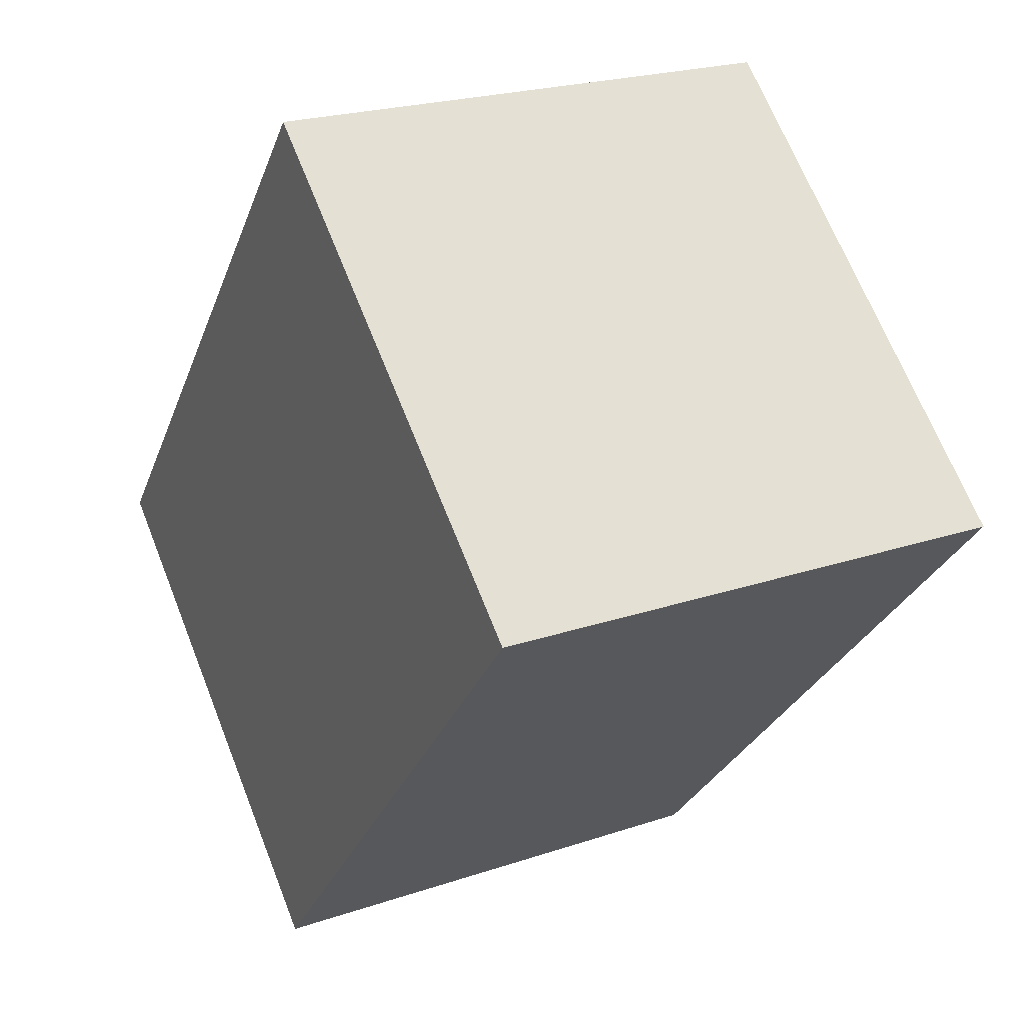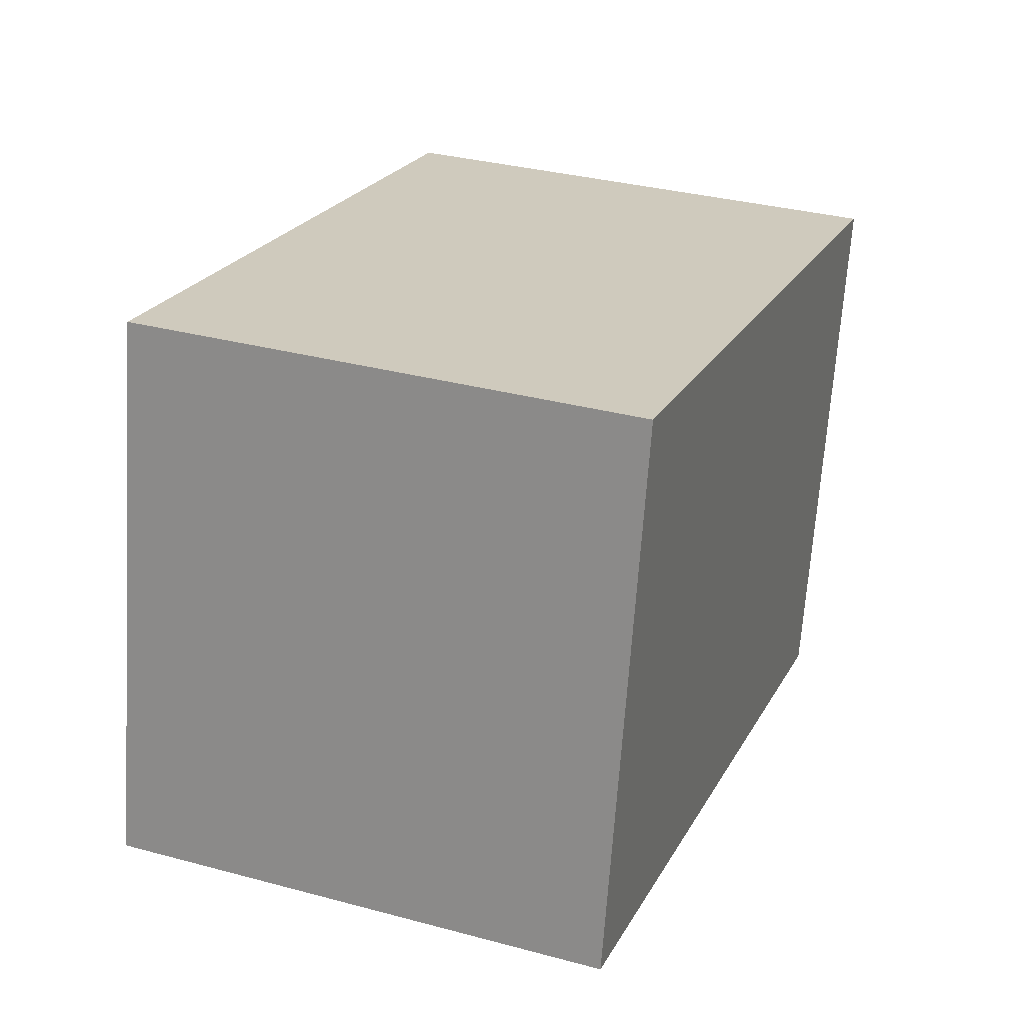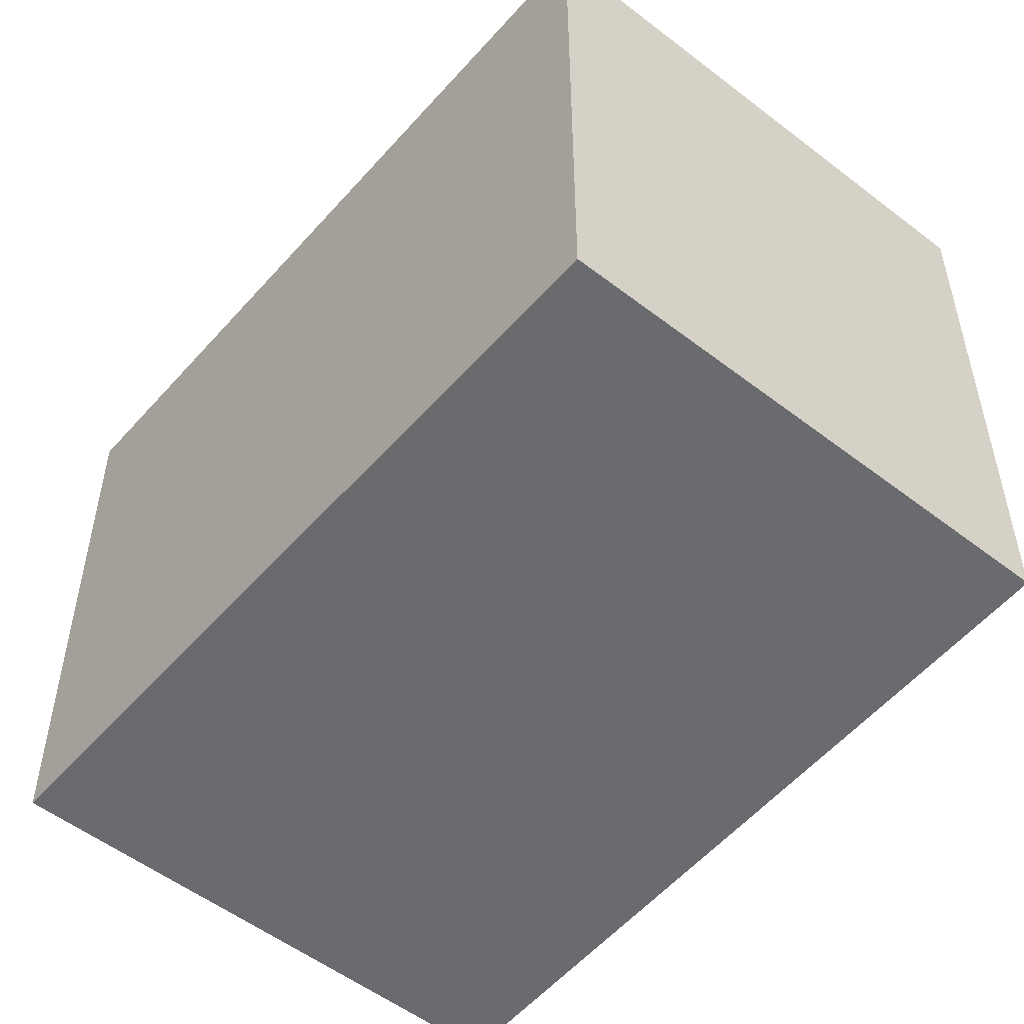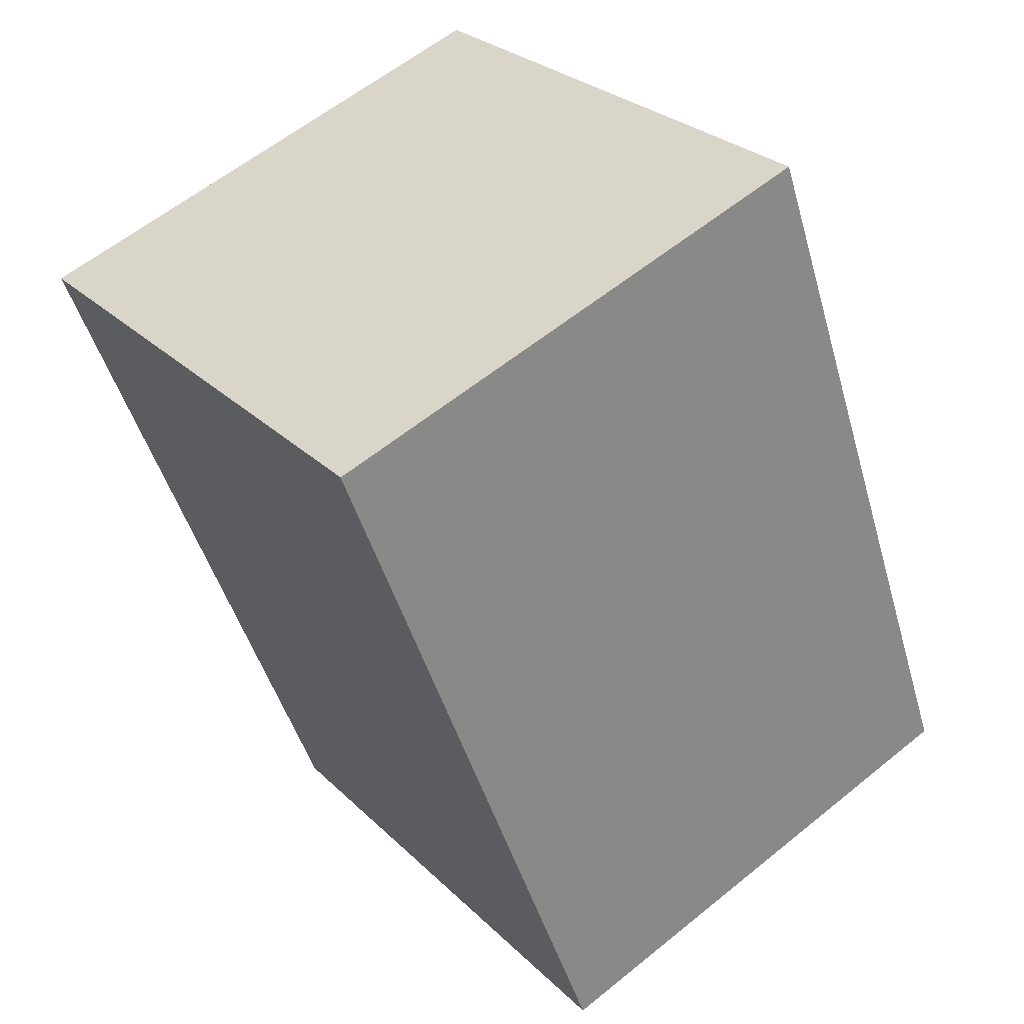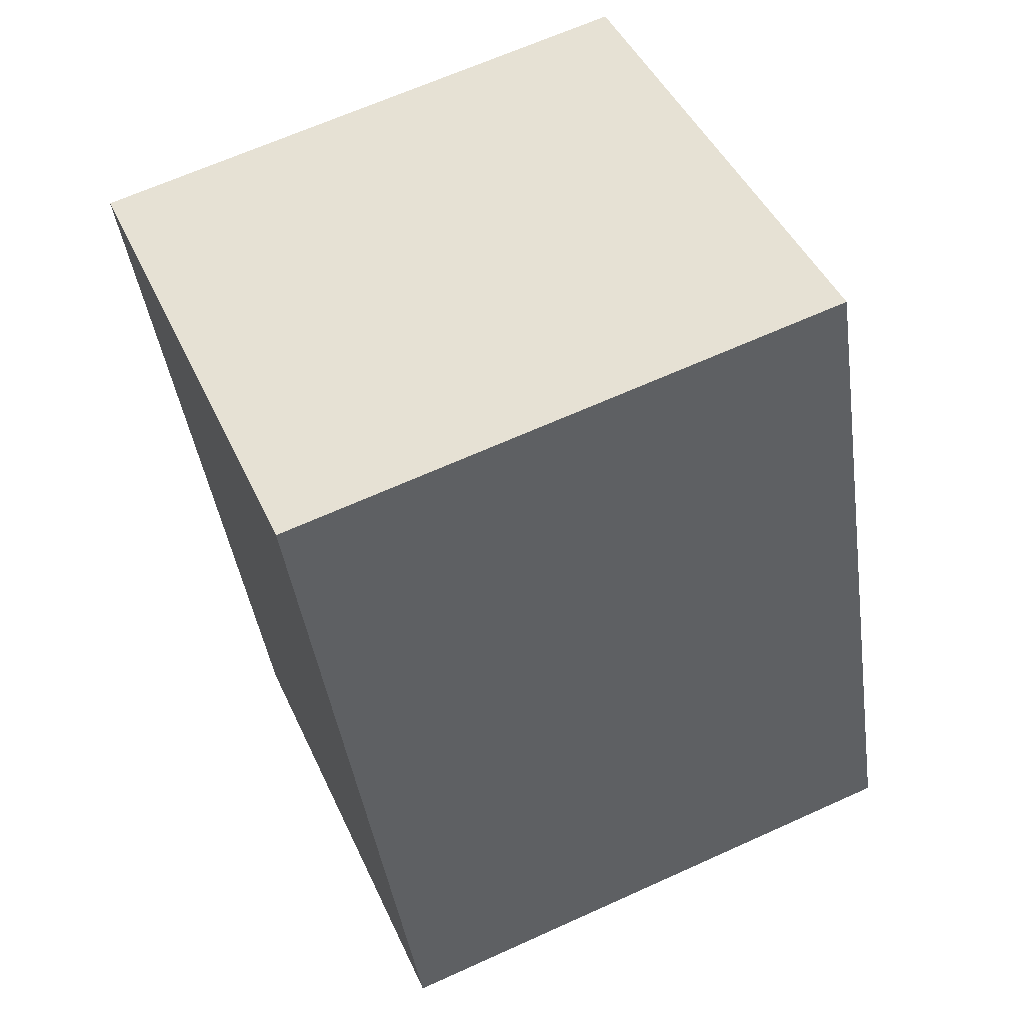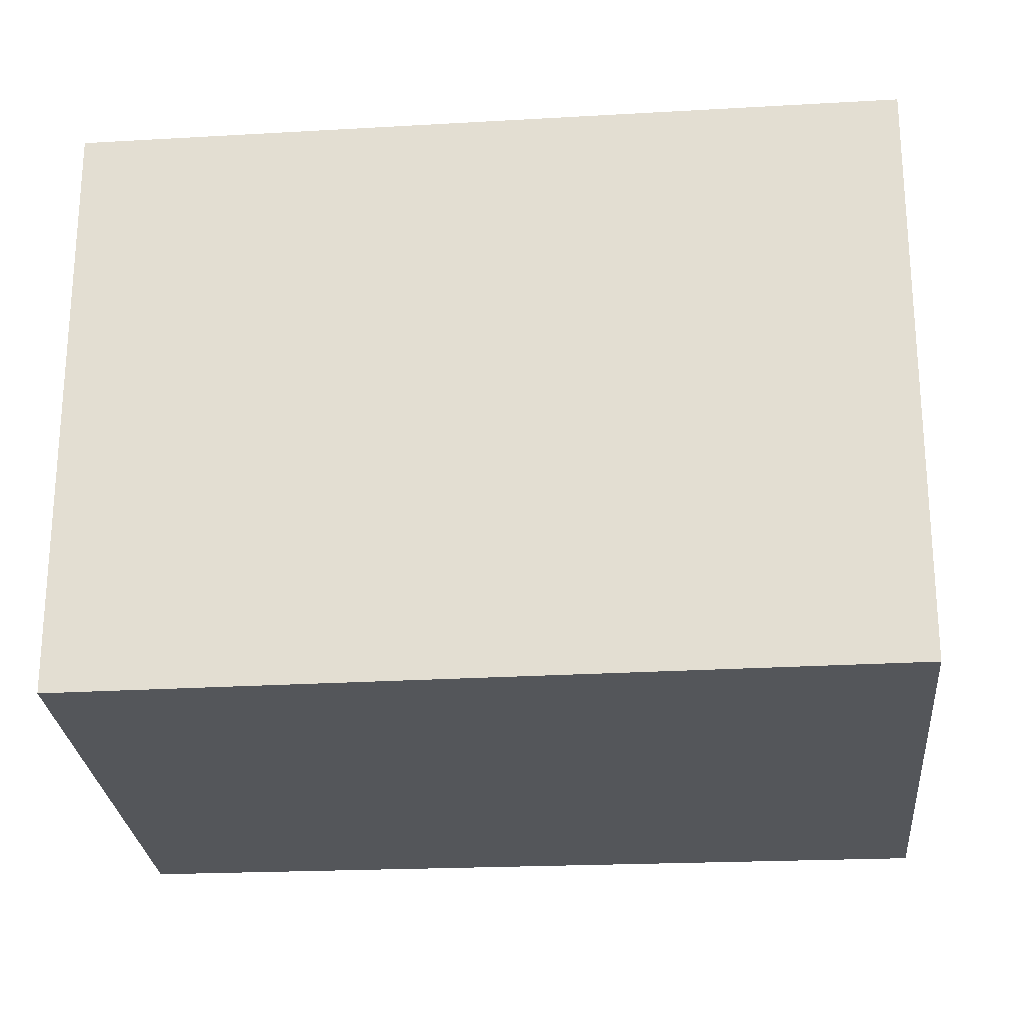
<metadata>
{"format":"obj","ext":"obj","renderer":"f3d","projection":"perspective","resolution":1024,"background":"white","views":[{"elev":68.2,"azim":-21.7,"up":"+Z"},{"elev":-67.4,"azim":-3.8,"up":"+Z"},{"elev":-53.3,"azim":160.6,"up":"+Y"},{"elev":27.6,"azim":145.1,"up":"+Z"},{"elev":65.6,"azim":-114.5,"up":"+Z"},{"elev":-25.6,"azim":-65.1,"up":"+Y"}]}
</metadata>
<code>
v  2.259 2.643 -0.828
v  1.205 2.643 3.402
v  3.544 2.643 2.542
v  0 2.643 1.618e-16
v  3.544 -1.557e-16 2.542
v  2.259 5.07e-17 -0.828
v  0 0 0
v  1.205 -2.083e-16 3.402
g defaultobject
f 1 2 3
f 2 1 4
f 5 1 3
f 1 5 6
f 6 4 1
f 4 6 7
f 7 2 4
f 2 7 8
f 8 3 2
f 3 8 5
f 8 6 5
f 6 8 7

</code>
